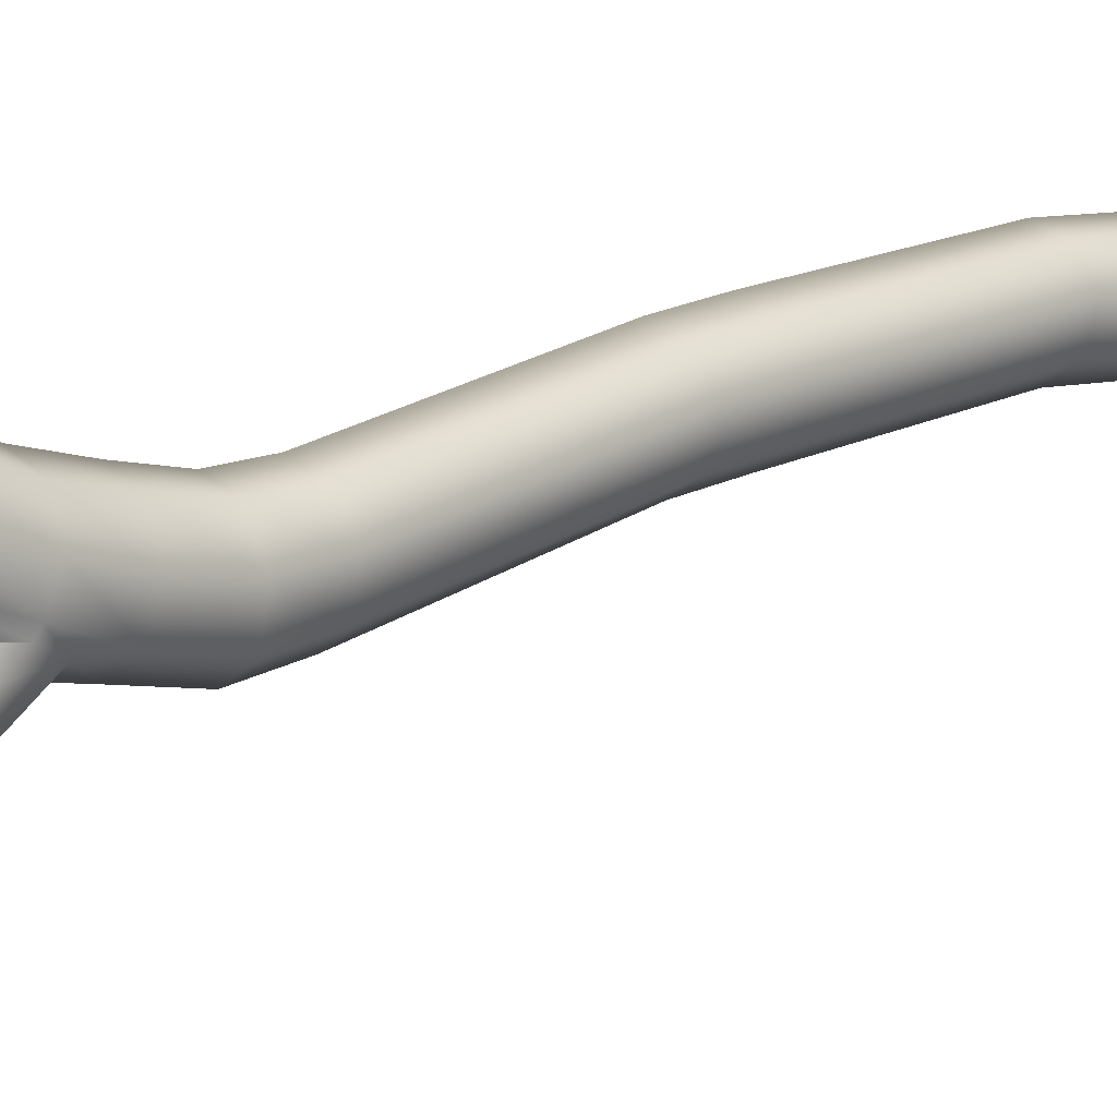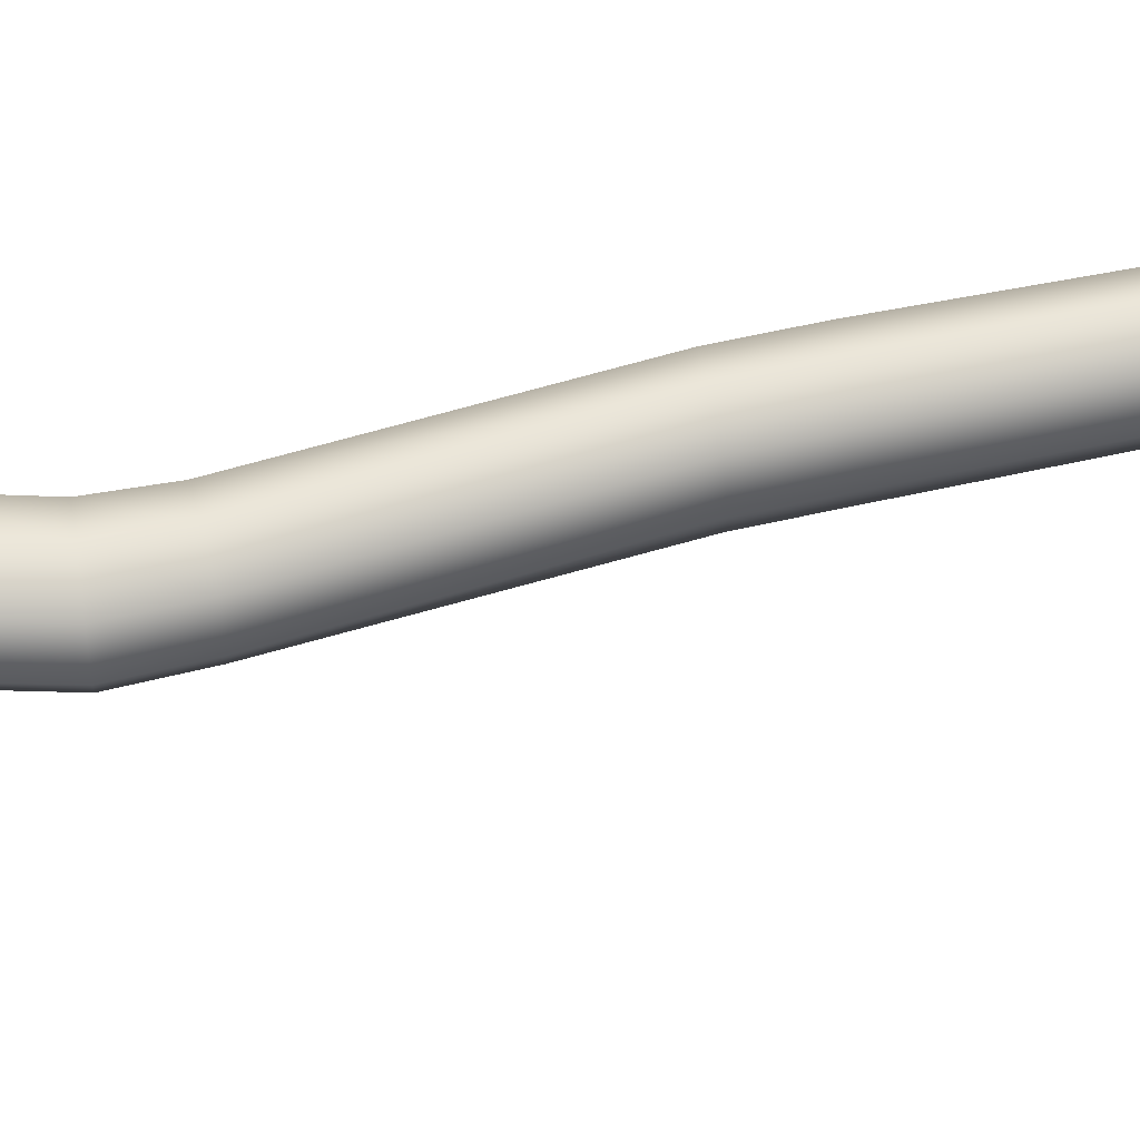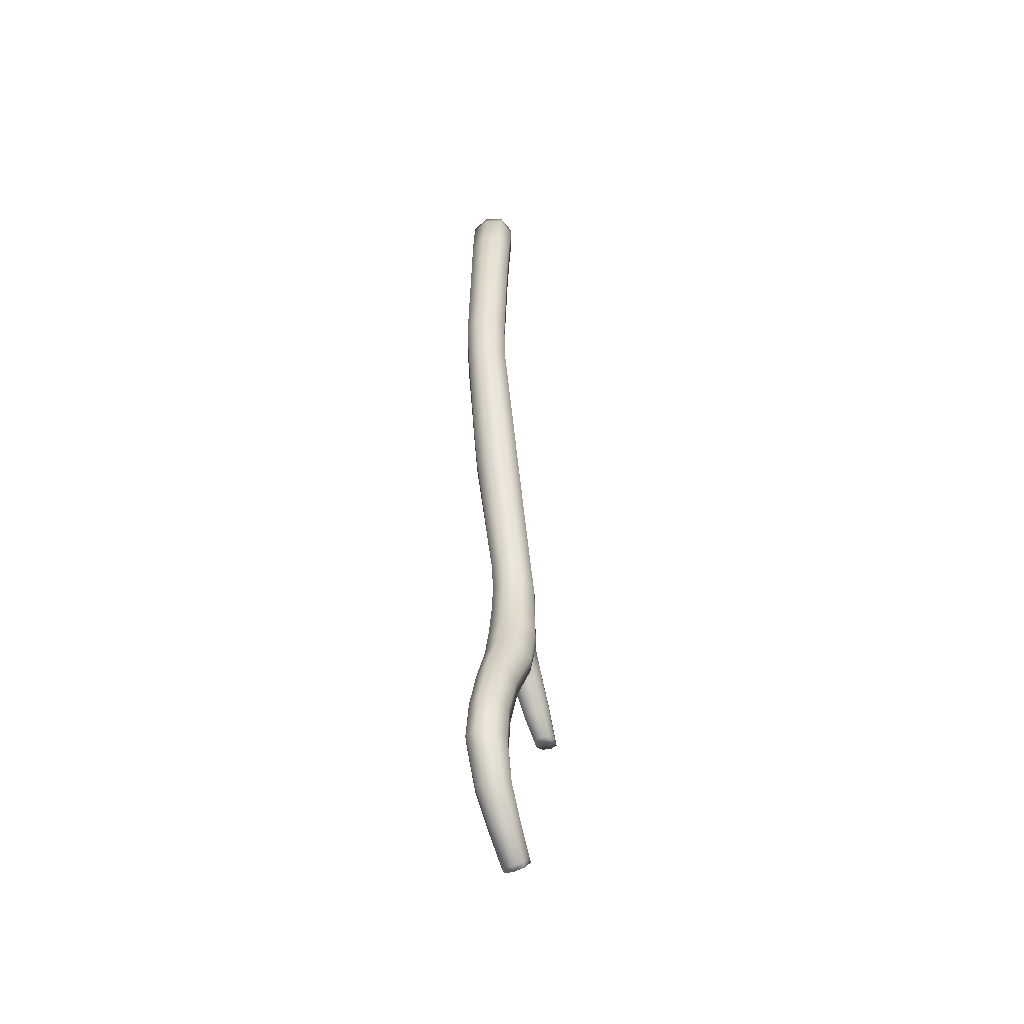
<metadata>
{"format":"obj","ext":"obj","renderer":"f3d","projection":"perspective","resolution":1024,"background":"white","views":[{"elev":-0.4,"azim":44.5,"up":"+Z"},{"elev":-33.6,"azim":91.3,"up":"+Z"},{"elev":-48.0,"azim":24.0,"up":"+Y"}]}
</metadata>
<code>
g pm0655_00_StickSkin
v -0.01353 0.3396 0.03419
v -6.703e-32 0.3427 0.03847
v -6.605e-32 0.3377 0.03912
v -0.01345 0.335 0.03478
v -6.311e-32 0.3228 0.007439
v -0.01381 0.3256 0.01225
v -0.01375 0.3225 0.01255
v -6.257e-32 0.3201 0.00769
v -0.01381 0.3256 0.01225
v -0.01868 0.3325 0.02333
v -0.01861 0.3287 0.02377
v -0.01375 0.3225 0.01255
v -0.01868 0.3325 0.02333
v -0.01353 0.3396 0.03419
v -0.01345 0.335 0.03478
v -0.01861 0.3287 0.02377
v -0.01381 0.3256 0.01225
v -6.311e-32 0.3228 0.007439
v -6.507e-32 0.3328 0.02296
v -0.01868 0.3325 0.02333
v -0.01353 0.3396 0.03419
v -6.703e-32 0.3427 0.03847
v 6.969e-32 -0.3506 -0.02784
v 6.807e-32 -0.3424 -0.03319
v -0.007299 -0.3448 -0.03163
v -0.01032 -0.3506 -0.02784
v -0.007299 -0.3564 -0.02406
v 7.131e-32 -0.3588 -0.02249
v 6.722e-32 -0.338 0.001061
v 7.08e-32 -0.3562 -0.01955
v -0.007421 -0.3539 -0.02129
v -0.008276 -0.3365 -0.001885
v -0.0105 -0.3483 -0.02549
v -0.009391 -0.3158 0.01879
v 6.314e-32 -0.3173 0.02248
v -0.01056 -0.2824 0.03289
v 5.628e-32 -0.2826 0.03789
v -0.01025 -0.2506 0.02908
v 4.978e-32 -0.2496 0.03418
v -0.01046 -0.2148 0.01778
v 4.261e-32 -0.2133 0.02356
v -0.01268 -0.1767 -0.0003002
v 3.504e-32 -0.1749 0.007133
v -0.01301 -0.1466 -0.007748
v 2.929e-32 -0.1457 -0.001047
v -0.01185 -0.1226 -0.009602
v 2.469e-32 -0.1224 -0.003542
v -0.01156 -0.09915 -0.01069
v 2.025e-32 -0.09988 -0.004936
v -0.01125 -0.07769 -0.006956
v 1.612e-32 -0.07895 -0.001615
v -0.01254 0.01595 0.02055
v -2.414e-33 0.01505 0.02566
v -0.01254 0.04093 0.0262
v -7.377e-33 0.04022 0.03134
v -2.433e-32 0.1262 0.04842
v -0.0184 -0.1483 -0.02064
v -0.01676 -0.123 -0.02423
v -0.01635 -0.09737 -0.02458
v -0.01591 -0.07466 -0.01985
v -0.01774 0.01812 0.008229
v -0.01774 0.04263 0.01379
v -0.01119 0.1265 0.04371
v -0.01793 -0.1802 -0.01497
v -0.01161 0.1648 0.04679
v -3.192e-32 0.1647 0.05153
v -5.058e-32 0.2593 0.04654
v -0.0148 -0.2183 0.004577
v -0.01449 -0.2529 0.01678
v -0.01494 -0.2818 0.02081
v -0.01328 -0.312 0.009883
v -0.0117 -0.3328 -0.008998
v -0.008276 -0.3291 -0.01611
v -0.007421 -0.3428 -0.02969
v 6.771e-32 -0.3405 -0.03143
v 6.515e-32 -0.3276 -0.01906
v 6.104e-32 -0.3067 -0.002713
v -0.009391 -0.3082 0.0009763
v 5.597e-32 -0.281 0.003733
v -0.01056 -0.2812 0.008735
v 5.106e-32 -0.2561 0.0001489
v -0.01025 -0.2551 0.005244
v 4.449e-32 -0.2228 -0.01158
v -0.01046 -0.2213 -0.005797
v 3.685e-32 -0.184 -0.03184
v -0.01268 -0.1825 -0.02525
v -0.009223 -0.1667 -0.03556
v 3.506e-32 -0.175 -0.03701
v -0.01256 -0.1499 -0.03558
v -0.0147 -0.1494 -0.0322
v -0.00947 -0.1384 -0.03885
v -0.01186 -0.1586 -0.04282
v -0.01185 -0.1231 -0.03706
v -0.01156 -0.0956 -0.03848
v -0.01125 -0.07163 -0.03275
v -0.01254 0.02029 -0.004095
v -0.01254 0.04434 0.001381
v -0.01697 0.1278 0.03181
v -0.01732 0.1653 0.03483
v -0.01219 0.2589 0.0418
v -0.01289 0.3024 0.03886
v -5.916e-32 0.3028 0.0436
v -0.01345 0.335 0.03478
v -6.605e-32 0.3377 0.03912
v -0.01861 0.3287 0.02377
v -0.01815 0.3018 0.0269
v -0.01375 0.3225 0.01255
v -0.01745 0.2583 0.02984
v -0.0134 0.3013 0.01471
v -6.257e-32 0.3201 0.00769
v -5.884e-32 0.3012 0.009449
v -0.0127 0.2578 0.01766
v -5.027e-32 0.2577 0.01239
v -3.227e-32 0.1665 0.01739
v -0.01219 0.166 0.02265
v -0.0118 0.1291 0.01969
v -2.504e-32 0.1298 0.01445
v -8.329e-33 0.04504 -0.003759
v -3.624e-33 0.02119 -0.009199
v 1.443e-32 -0.07037 -0.03809
v 1.926e-32 -0.09487 -0.04423
v 2.488e-32 -0.1233 -0.04312
v 2.749e-32 -0.1366 -0.04268
v -0.00893 -0.1487 -0.0475
v 2.936e-32 -0.146 -0.05067
v 3.122e-32 -0.1555 -0.05866
v -0.008389 -0.159 -0.05614
v -0.01116 -0.1674 -0.05006
v -0.007409 -0.1797 -0.07308
v 3.55e-32 -0.1772 -0.07597
v 3.947e-32 -0.1973 -0.09031
v -0.005939 -0.1986 -0.08746
v -0.007897 -0.2016 -0.08058
v -0.009853 -0.1858 -0.06612
v -0.007409 -0.1919 -0.05915
v -0.008389 -0.1757 -0.04398
v -0.005939 -0.2047 -0.0737
v 3.89e-32 -0.1944 -0.05626
v 3.59e-32 -0.1792 -0.04146
v 4.117e-32 -0.206 -0.07085
v -0.009223 -0.1667 -0.03556
v 3.506e-32 -0.175 -0.03701
v 3.548e-32 -0.1771 -0.03924
v -0.008806 -0.1712 -0.03977
v -0.01256 -0.1499 -0.03558
v -0.009223 -0.1667 -0.03556
v -0.008806 -0.1712 -0.03977
v -0.01186 -0.1586 -0.04282
v 4.077e-32 -0.2039 -0.08265
v 4.004e-32 -0.2002 -0.09236
v -0.005729 -0.2013 -0.08952
v -0.007618 -0.2039 -0.08265
v -0.005729 -0.2065 -0.07578
v 4.15e-32 -0.2076 -0.07293
v 0.01353 0.3396 0.03419
v 0.01345 0.335 0.03478
v -6.605e-32 0.3377 0.03912
v -6.703e-32 0.3427 0.03847
v -6.311e-32 0.3228 0.007439
v -6.257e-32 0.3201 0.00769
v 0.01375 0.3225 0.01255
v 0.01381 0.3256 0.01225
v 0.01381 0.3256 0.01225
v 0.01375 0.3225 0.01255
v 0.01861 0.3287 0.02377
v 0.01868 0.3325 0.02333
v 0.01868 0.3325 0.02333
v 0.01861 0.3287 0.02377
v 0.01345 0.335 0.03478
v 0.01353 0.3396 0.03419
v 0.01381 0.3256 0.01225
v -6.507e-32 0.3328 0.02296
v -6.311e-32 0.3228 0.007439
v 0.01868 0.3325 0.02333
v 0.01353 0.3396 0.03419
v -6.703e-32 0.3427 0.03847
v 6.969e-32 -0.3506 -0.02784
v 0.007299 -0.3448 -0.03163
v 6.807e-32 -0.3424 -0.03319
v 0.01032 -0.3506 -0.02784
v 0.007299 -0.3564 -0.02406
v 7.131e-32 -0.3588 -0.02249
v 6.515e-32 -0.3276 -0.01906
v 6.771e-32 -0.3405 -0.03143
v 0.007421 -0.3428 -0.02969
v 0.008276 -0.3291 -0.01611
v 6.104e-32 -0.3067 -0.002713
v 0.0105 -0.3483 -0.02549
v 0.009391 -0.3082 0.0009763
v 5.597e-32 -0.281 0.003733
v 0.0117 -0.3328 -0.008998
v 0.007421 -0.3539 -0.02129
v 0.01056 -0.2812 0.008735
v 5.106e-32 -0.2561 0.0001489
v 0.008276 -0.3365 -0.001885
v 7.08e-32 -0.3562 -0.01955
v 6.722e-32 -0.338 0.001061
v 0.01328 -0.312 0.009883
v 0.009391 -0.3158 0.01879
v 6.314e-32 -0.3173 0.02248
v 0.01025 -0.2551 0.005244
v 4.449e-32 -0.2228 -0.01158
v 0.01494 -0.2818 0.02081
v 0.01056 -0.2824 0.03289
v 5.628e-32 -0.2826 0.03789
v 0.01046 -0.2213 -0.005797
v 3.685e-32 -0.184 -0.03184
v 0.01449 -0.2529 0.01678
v 0.01025 -0.2506 0.02908
v 4.978e-32 -0.2496 0.03418
v 0.0148 -0.2183 0.004577
v 0.01046 -0.2148 0.01778
v 4.261e-32 -0.2133 0.02356
v 0.01268 -0.1825 -0.02525
v 0.01268 -0.1767 -0.0003002
v 3.504e-32 -0.1749 0.007133
v 0.01793 -0.1802 -0.01497
v 0.009223 -0.1667 -0.03556
v 3.506e-32 -0.175 -0.03701
v 0.01256 -0.1499 -0.03558
v 0.01301 -0.1466 -0.007748
v 2.929e-32 -0.1457 -0.001047
v 0.0147 -0.1494 -0.0322
v 0.0184 -0.1483 -0.02064
v 0.01185 -0.1226 -0.009602
v 2.469e-32 -0.1224 -0.003542
v 0.00947 -0.1384 -0.03885
v 0.01186 -0.1586 -0.04282
v 0.01185 -0.1231 -0.03706
v 0.01676 -0.123 -0.02423
v 0.01156 -0.09915 -0.01069
v 2.025e-32 -0.09988 -0.004936
v 0.01635 -0.09737 -0.02458
v 0.01125 -0.07769 -0.006956
v 1.612e-32 -0.07895 -0.001615
v 0.00893 -0.1487 -0.0475
v 0.01116 -0.1674 -0.05006
v 0.01156 -0.0956 -0.03848
v 0.01591 -0.07466 -0.01985
v 0.01254 0.01595 0.02055
v -2.414e-33 0.01505 0.02566
v 0.01125 -0.07163 -0.03275
v 0.01774 0.01812 0.008229
v 0.01254 0.04093 0.0262
v -7.377e-33 0.04022 0.03134
v -2.433e-32 0.1262 0.04842
v 0.01774 0.04263 0.01379
v 0.01254 0.02029 -0.004095
v 0.01119 0.1265 0.04371
v 0.01254 0.04434 0.001381
v 0.01161 0.1648 0.04679
v -3.192e-32 0.1647 0.05153
v -5.058e-32 0.2593 0.04654
v 0.01697 0.1278 0.03181
v 0.01732 0.1653 0.03483
v 0.01219 0.2589 0.0418
v 0.01289 0.3024 0.03886
v -5.916e-32 0.3028 0.0436
v -6.605e-32 0.3377 0.03912
v 0.01345 0.335 0.03478
v 0.01815 0.3018 0.0269
v 0.01861 0.3287 0.02377
v 0.01745 0.2583 0.02984
v 0.0134 0.3013 0.01471
v 0.01375 0.3225 0.01255
v 0.01219 0.166 0.02265
v 0.0127 0.2578 0.01766
v -5.884e-32 0.3012 0.009449
v -6.257e-32 0.3201 0.00769
v -5.027e-32 0.2577 0.01239
v -3.227e-32 0.1665 0.01739
v 0.0118 0.1291 0.01969
v -2.504e-32 0.1298 0.01445
v -8.329e-33 0.04504 -0.003759
v -3.624e-33 0.02119 -0.009199
v 1.443e-32 -0.07037 -0.03809
v 1.926e-32 -0.09487 -0.04423
v 2.488e-32 -0.1233 -0.04312
v 2.749e-32 -0.1366 -0.04268
v 2.936e-32 -0.146 -0.05067
v 0.008389 -0.159 -0.05614
v 3.122e-32 -0.1555 -0.05866
v 0.007409 -0.1797 -0.07308
v 3.55e-32 -0.1772 -0.07597
v 0.009853 -0.1858 -0.06612
v 0.005939 -0.1986 -0.08746
v 3.947e-32 -0.1973 -0.09031
v 0.007897 -0.2016 -0.08058
v 0.005939 -0.2047 -0.0737
v 0.007409 -0.1919 -0.05915
v 4.117e-32 -0.206 -0.07085
v 0.008389 -0.1757 -0.04398
v 3.89e-32 -0.1944 -0.05626
v 3.59e-32 -0.1792 -0.04146
v 0.009223 -0.1667 -0.03556
v 0.008806 -0.1712 -0.03977
v 3.548e-32 -0.1771 -0.03924
v 3.506e-32 -0.175 -0.03701
v 0.01256 -0.1499 -0.03558
v 0.01186 -0.1586 -0.04282
v 0.008806 -0.1712 -0.03977
v 0.009223 -0.1667 -0.03556
v 4.077e-32 -0.2039 -0.08265
v 0.005729 -0.2013 -0.08952
v 4.004e-32 -0.2002 -0.09236
v 0.007618 -0.2039 -0.08265
v 0.005729 -0.2065 -0.07578
v 4.15e-32 -0.2076 -0.07293
v -0.01186 -0.1586 -0.04282
v -0.008806 -0.1712 -0.03977
v -0.008389 -0.1757 -0.04398
v -0.01116 -0.1674 -0.05006
v 3.548e-32 -0.1771 -0.03924
v 3.59e-32 -0.1792 -0.04146
v -0.008389 -0.1757 -0.04398
v -0.008806 -0.1712 -0.03977
v 0.008806 -0.1712 -0.03977
v 0.008389 -0.1757 -0.04398
v 3.59e-32 -0.1792 -0.04146
v 3.548e-32 -0.1771 -0.03924
v 0.01186 -0.1586 -0.04282
v 0.01116 -0.1674 -0.05006
v 0.008389 -0.1757 -0.04398
v 0.008806 -0.1712 -0.03977
v 0.005939 -0.1986 -0.08746
v 0.005729 -0.2013 -0.08952
v 0.007618 -0.2039 -0.08265
v 0.007897 -0.2016 -0.08058
v 3.947e-32 -0.1973 -0.09031
v 4.004e-32 -0.2002 -0.09236
v 0.005729 -0.2013 -0.08952
v 0.005939 -0.1986 -0.08746
v -0.005939 -0.1986 -0.08746
v -0.005729 -0.2013 -0.08952
v 4.004e-32 -0.2002 -0.09236
v 3.947e-32 -0.1973 -0.09031
v -0.007897 -0.2016 -0.08058
v -0.007618 -0.2039 -0.08265
v -0.005729 -0.2013 -0.08952
v -0.005939 -0.1986 -0.08746
v -0.005939 -0.2047 -0.0737
v -0.005729 -0.2065 -0.07578
v -0.007618 -0.2039 -0.08265
v -0.007897 -0.2016 -0.08058
v 4.117e-32 -0.206 -0.07085
v 4.15e-32 -0.2076 -0.07293
v -0.005729 -0.2065 -0.07578
v -0.005939 -0.2047 -0.0737
v 0.005939 -0.2047 -0.0737
v 0.005729 -0.2065 -0.07578
v 4.15e-32 -0.2076 -0.07293
v 4.117e-32 -0.206 -0.07085
v 0.007897 -0.2016 -0.08058
v 0.007618 -0.2039 -0.08265
v 0.005729 -0.2065 -0.07578
v 0.005939 -0.2047 -0.0737
v 0.007421 -0.3428 -0.02969
v 0.007299 -0.3448 -0.03163
v 0.01032 -0.3506 -0.02784
v 0.0105 -0.3483 -0.02549
v 6.771e-32 -0.3405 -0.03143
v 6.807e-32 -0.3424 -0.03319
v 0.007299 -0.3448 -0.03163
v 0.007421 -0.3428 -0.02969
v -0.007421 -0.3428 -0.02969
v -0.007299 -0.3448 -0.03163
v 6.807e-32 -0.3424 -0.03319
v 6.771e-32 -0.3405 -0.03143
v -0.0105 -0.3483 -0.02549
v -0.01032 -0.3506 -0.02784
v -0.007299 -0.3448 -0.03163
v -0.007421 -0.3428 -0.02969
v -0.007421 -0.3539 -0.02129
v -0.007299 -0.3564 -0.02406
v -0.01032 -0.3506 -0.02784
v -0.0105 -0.3483 -0.02549
v 7.08e-32 -0.3562 -0.01955
v 7.131e-32 -0.3588 -0.02249
v -0.007299 -0.3564 -0.02406
v -0.007421 -0.3539 -0.02129
v 0.007421 -0.3539 -0.02129
v 0.007299 -0.3564 -0.02406
v 7.131e-32 -0.3588 -0.02249
v 7.08e-32 -0.3562 -0.01955
v 0.0105 -0.3483 -0.02549
v 0.01032 -0.3506 -0.02784
v 0.007299 -0.3564 -0.02406
v 0.007421 -0.3539 -0.02129
g pm0655_00_StickSkin_0
f 3 2 1
f 4 3 1
f 7 6 5
f 8 7 5
f 11 10 9
f 12 11 9
f 15 14 13
f 16 15 13
f 19 18 17
f 20 19 17
f 19 20 21
f 22 19 21
f 25 24 23
f 26 25 23
f 27 26 23
f 28 27 23
f 31 30 29
f 32 31 29
f 33 31 32
f 32 29 34
f 29 35 34
f 34 35 36
f 35 37 36
f 36 37 38
f 37 39 38
f 38 39 40
f 39 41 40
f 40 41 42
f 41 43 42
f 42 43 44
f 43 45 44
f 44 45 46
f 45 47 46
f 46 47 48
f 47 49 48
f 48 49 50
f 49 51 50
f 50 51 52
f 51 53 52
f 52 53 54
f 53 55 54
f 54 55 56
f 42 44 57
f 44 46 58
f 57 44 58
f 46 48 59
f 58 46 59
f 48 50 60
f 59 48 60
f 50 52 61
f 60 50 61
f 52 54 62
f 61 52 62
f 63 54 56
f 62 54 63
f 64 42 57
f 40 42 64
f 63 56 65
f 56 66 65
f 65 66 67
f 68 40 64
f 38 40 68
f 69 38 68
f 36 38 69
f 70 36 69
f 34 36 70
f 71 34 70
f 32 34 71
f 72 32 71
f 72 33 32
f 72 73 33
f 73 74 33
f 75 74 73
f 76 75 73
f 76 73 77
f 73 72 78
f 73 78 77
f 72 71 78
f 77 78 79
f 78 71 80
f 78 80 79
f 71 70 80
f 79 80 81
f 80 70 82
f 80 82 81
f 70 69 82
f 81 82 83
f 82 69 84
f 82 84 83
f 69 68 84
f 83 84 85
f 84 68 86
f 84 86 85
f 68 64 86
f 85 86 87
f 88 85 87
f 87 86 89
f 86 64 90
f 86 90 89
f 64 57 90
f 89 90 91
f 92 89 91
f 90 57 93
f 90 93 91
f 57 58 93
f 93 58 94
f 58 59 94
f 94 59 95
f 59 60 95
f 95 60 96
f 60 61 96
f 96 61 97
f 61 62 97
f 97 62 98
f 98 62 63
f 98 63 99
f 63 65 99
f 99 65 100
f 100 65 67
f 100 67 101
f 67 102 101
f 103 101 102
f 104 103 102
f 103 105 101
f 105 106 101
f 100 101 106
f 105 107 106
f 108 99 100
f 108 100 106
f 107 109 106
f 108 106 109
f 107 110 109
f 110 111 109
f 112 109 111
f 112 108 109
f 113 112 111
f 113 114 112
f 115 99 108
f 112 115 108
f 114 115 112
f 98 99 115
f 116 115 114
f 116 98 115
f 117 116 114
f 116 97 98
f 117 118 116
f 118 97 116
f 96 97 118
f 119 96 118
f 95 96 119
f 120 95 119
f 94 95 120
f 121 94 120
f 93 94 121
f 122 93 121
f 91 93 122
f 123 91 122
f 124 91 123
f 125 124 123
f 124 92 91
f 125 126 124
f 124 127 92
f 126 127 124
f 127 128 92
f 129 127 126
f 130 129 126
f 130 131 129
f 131 132 129
f 129 132 133
f 129 134 127
f 134 128 127
f 134 129 133
f 134 135 128
f 134 133 135
f 135 136 128
f 133 137 135
f 135 138 136
f 135 137 138
f 138 139 136
f 137 140 138
f 143 142 141
f 144 143 141
f 147 146 145
f 148 147 145
f 151 150 149
f 152 151 149
f 153 152 149
f 154 153 149
f 157 156 155
f 158 157 155
f 161 160 159
f 162 161 159
f 165 164 163
f 166 165 163
f 169 168 167
f 170 169 167
f 173 172 171
f 172 174 171
f 174 172 175
f 172 176 175
f 179 178 177
f 178 180 177
f 180 181 177
f 181 182 177
f 185 184 183
f 186 185 183
f 186 183 187
f 188 185 186
f 189 186 187
f 189 187 190
f 191 188 186
f 191 186 189
f 192 188 191
f 193 189 190
f 193 190 194
f 195 192 191
f 196 192 195
f 197 196 195
f 198 191 189
f 195 191 198
f 198 189 193
f 197 195 199
f 199 195 198
f 200 197 199
f 201 193 194
f 201 194 202
f 203 198 193
f 199 198 203
f 203 193 201
f 200 199 204
f 204 199 203
f 205 200 204
f 206 201 202
f 206 202 207
f 208 203 201
f 204 203 208
f 208 201 206
f 205 204 209
f 209 204 208
f 210 205 209
f 211 208 206
f 209 208 211
f 210 209 212
f 212 209 211
f 213 210 212
f 214 206 207
f 211 206 214
f 213 212 215
f 216 213 215
f 212 211 217
f 217 211 214
f 215 212 217
f 214 207 218
f 207 219 218
f 214 218 220
f 216 215 221
f 222 216 221
f 217 214 223
f 223 214 220
f 215 217 224
f 221 215 224
f 224 217 223
f 222 221 225
f 226 222 225
f 223 220 227
f 220 228 227
f 224 223 229
f 229 223 227
f 221 224 230
f 225 221 230
f 230 224 229
f 226 225 231
f 232 226 231
f 225 230 233
f 231 225 233
f 232 231 234
f 235 232 234
f 228 236 227
f 228 237 236
f 230 229 238
f 233 230 238
f 231 233 239
f 234 231 239
f 235 234 240
f 241 235 240
f 233 238 242
f 239 233 242
f 234 239 243
f 240 234 243
f 241 240 244
f 245 241 244
f 245 244 246
f 244 240 247
f 240 243 247
f 243 239 248
f 239 242 248
f 244 249 246
f 244 247 249
f 247 243 250
f 243 248 250
f 246 249 251
f 252 246 251
f 252 251 253
f 247 254 249
f 247 250 254
f 251 249 255
f 249 254 255
f 251 256 253
f 251 255 256
f 253 256 257
f 258 253 257
f 259 258 257
f 260 259 257
f 260 257 261
f 257 256 261
f 262 260 261
f 255 263 256
f 256 263 261
f 262 261 264
f 261 263 264
f 265 262 264
f 255 254 266
f 255 266 263
f 263 267 264
f 266 267 263
f 265 264 268
f 264 267 268
f 269 265 268
f 267 270 268
f 271 270 267
f 266 271 267
f 254 272 266
f 266 272 271
f 272 273 271
f 250 272 254
f 274 273 272
f 250 274 272
f 250 248 274
f 248 275 274
f 248 242 275
f 242 276 275
f 242 238 276
f 238 277 276
f 238 229 277
f 229 278 277
f 229 227 278
f 227 279 278
f 227 236 279
f 236 280 279
f 236 281 280
f 281 282 280
f 237 281 236
f 281 283 282
f 283 284 282
f 237 285 281
f 285 283 281
f 283 286 284
f 286 287 284
f 288 286 283
f 285 288 283
f 289 288 285
f 290 285 237
f 290 289 285
f 291 289 290
f 292 290 237
f 293 291 290
f 293 290 292
f 294 293 292
f 297 296 295
f 298 297 295
f 301 300 299
f 302 301 299
f 305 304 303
f 304 306 303
f 306 307 303
f 307 308 303
f 311 310 309
f 312 311 309
f 315 314 313
f 316 315 313
f 319 318 317
f 320 319 317
f 323 322 321
f 324 323 321
f 327 326 325
f 328 327 325
f 331 330 329
f 332 331 329
f 335 334 333
f 336 335 333
f 339 338 337
f 340 339 337
f 343 342 341
f 344 343 341
f 347 346 345
f 348 347 345
f 351 350 349
f 352 351 349
f 355 354 353
f 356 355 353
f 359 358 357
f 360 359 357
f 363 362 361
f 364 363 361
f 367 366 365
f 368 367 365
f 371 370 369
f 372 371 369
f 375 374 373
f 376 375 373
f 379 378 377
f 380 379 377
f 383 382 381
f 384 383 381
f 387 386 385
f 388 387 385

</code>
